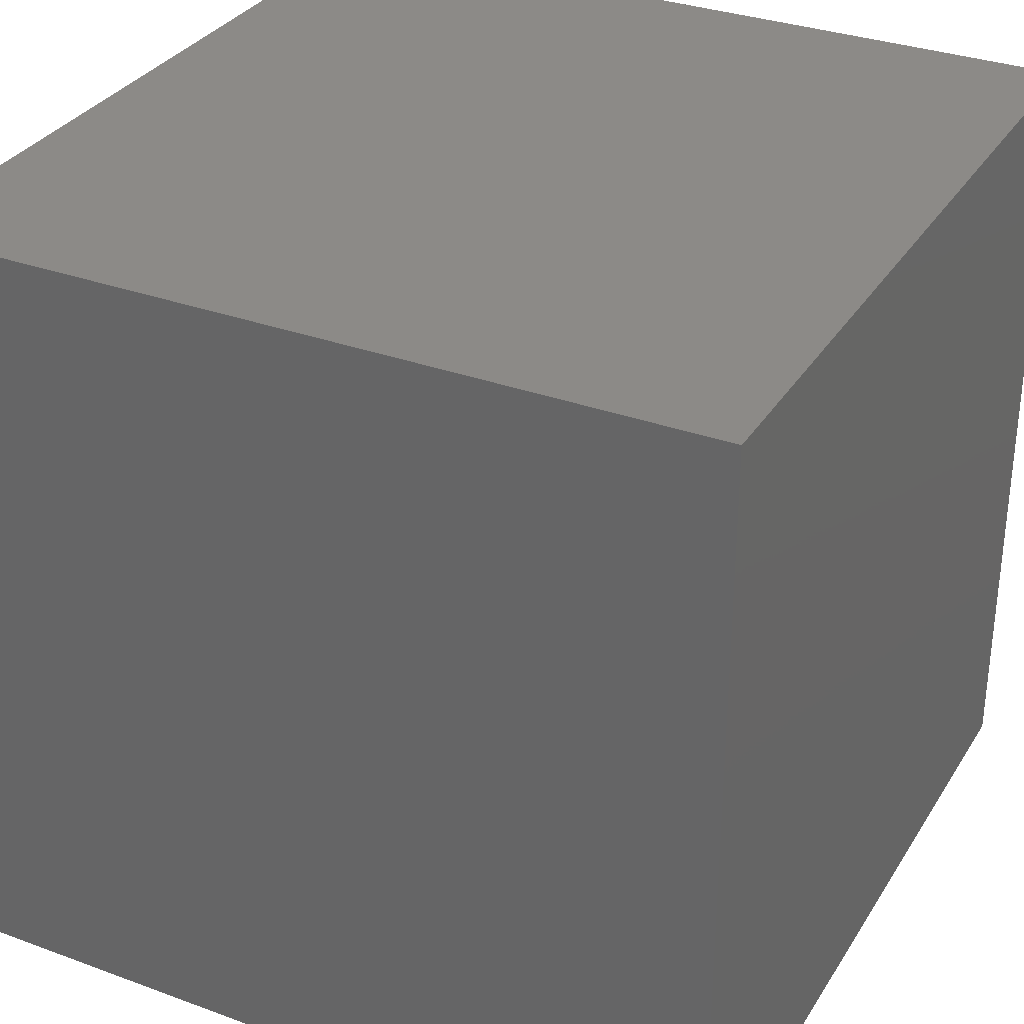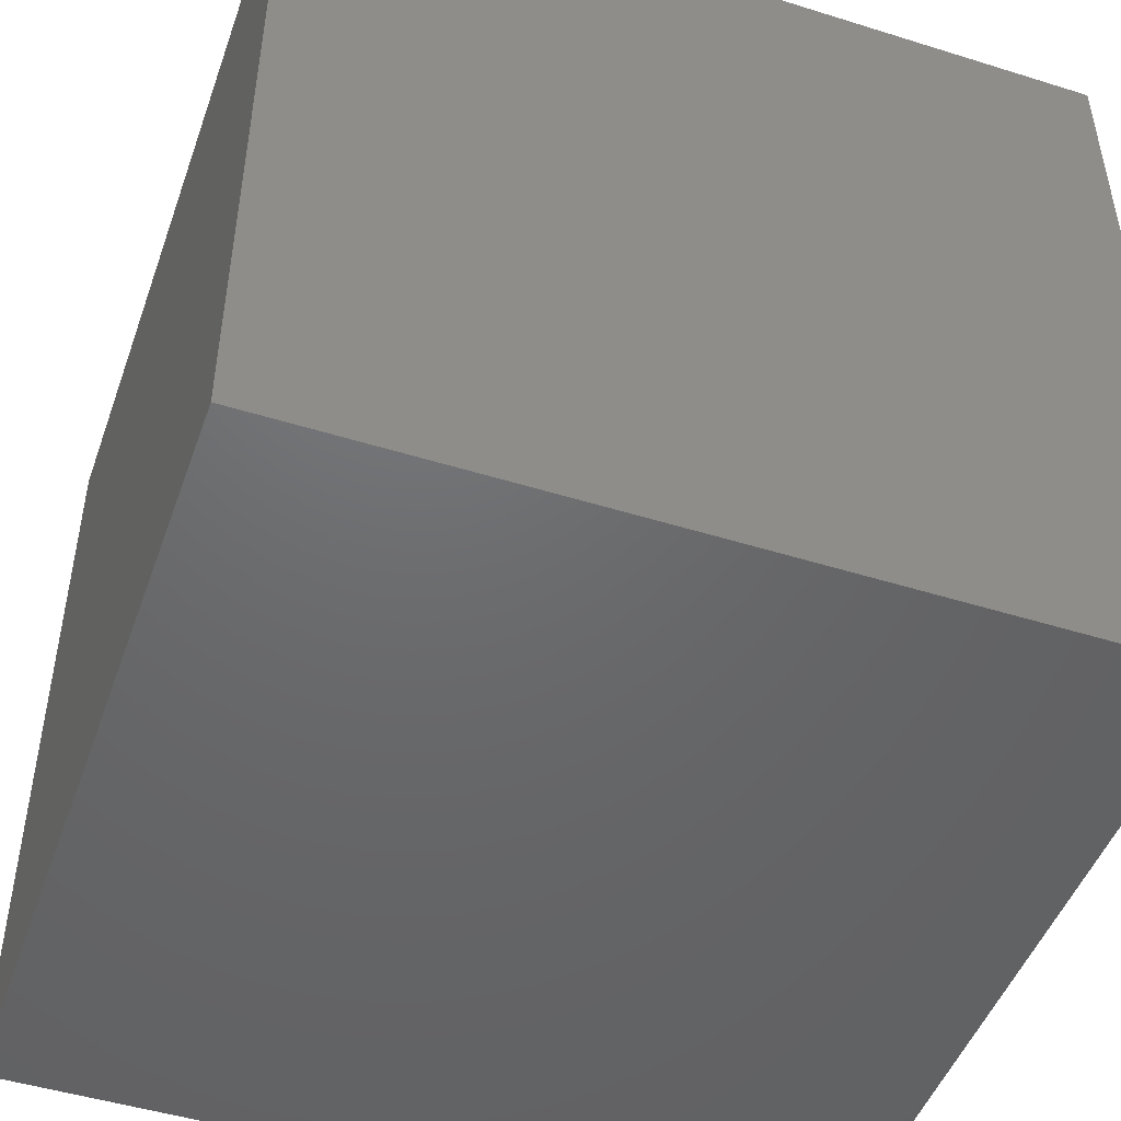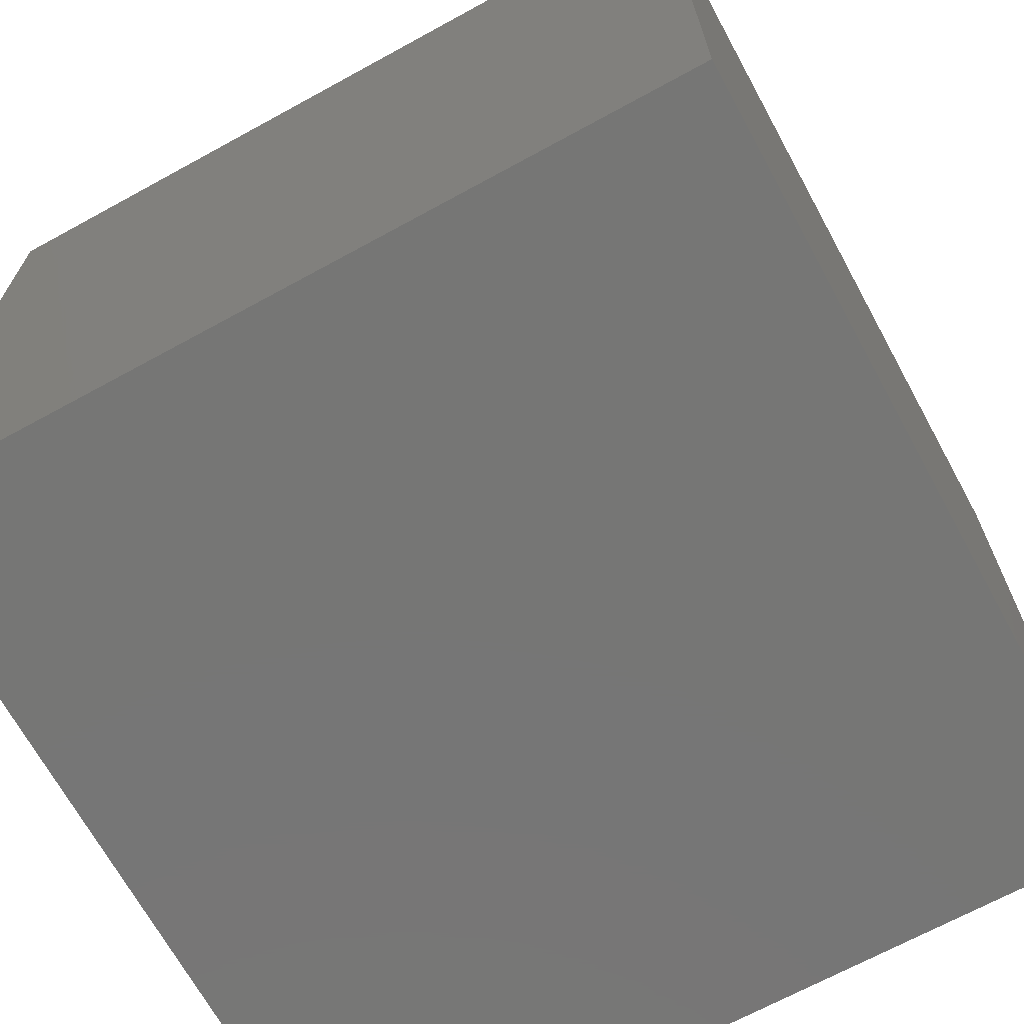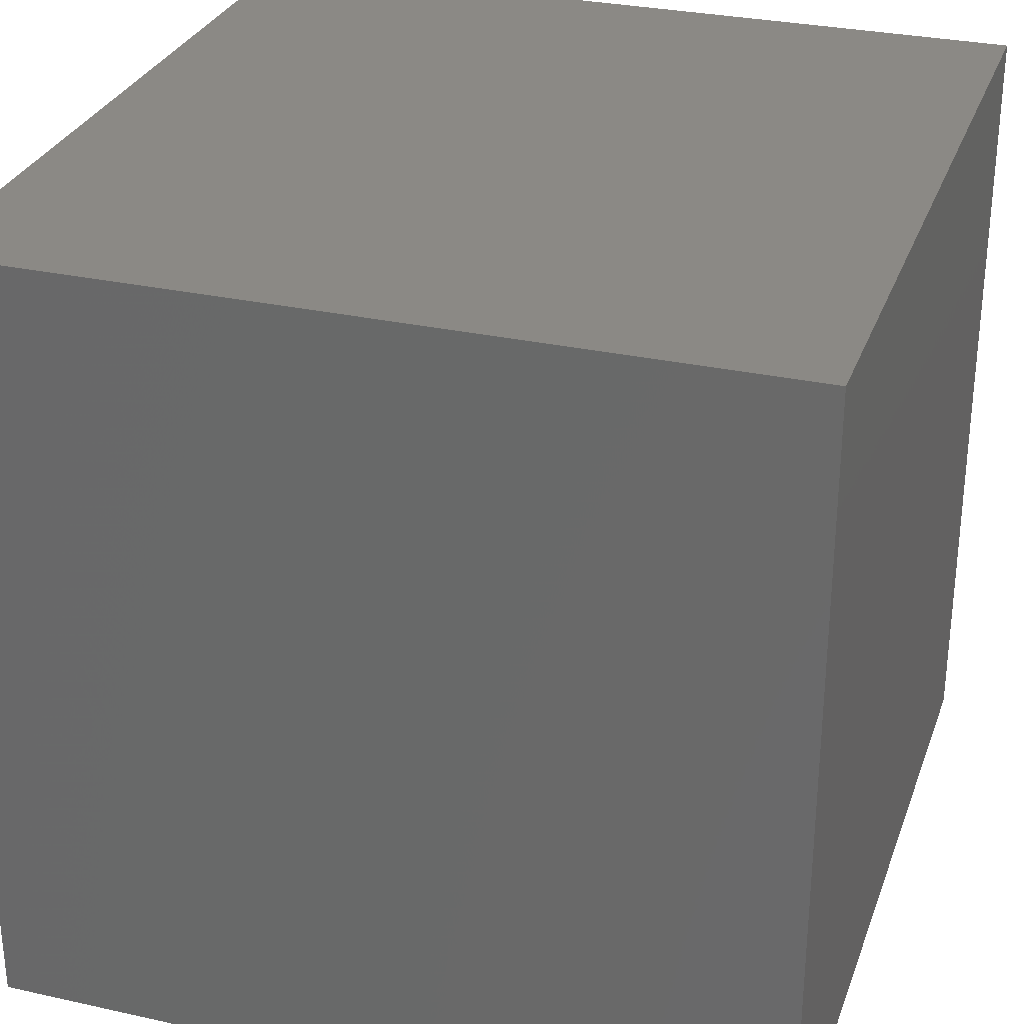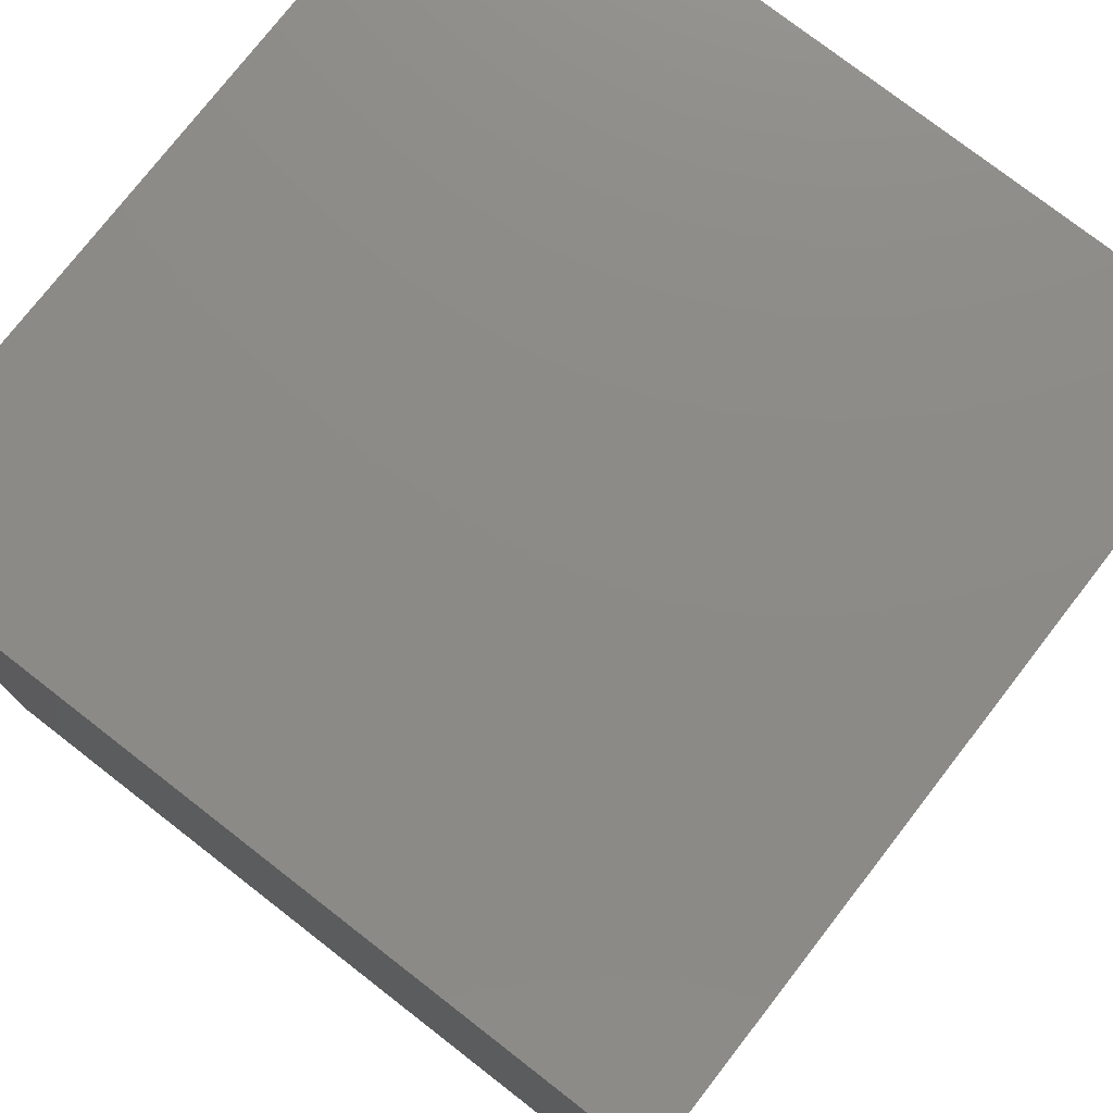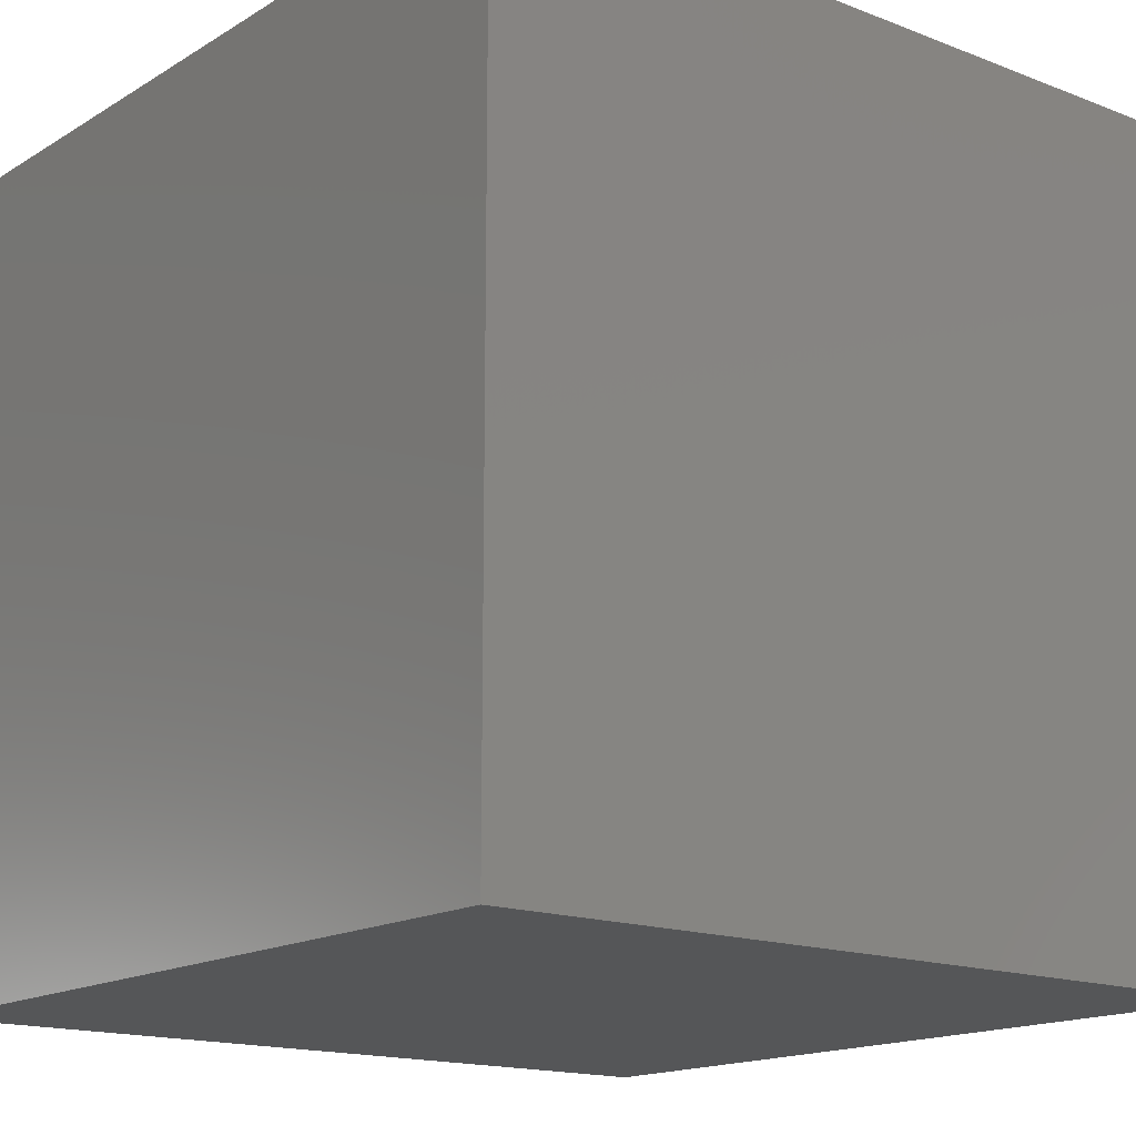
<metadata>
{"format":"stl","ext":"stl","renderer":"f3d","projection":"perspective","resolution":1024,"background":"white","views":[{"elev":32.3,"azim":-152.9,"up":"+Z"},{"elev":-48.0,"azim":-19.3,"up":"+Z"},{"elev":-68.6,"azim":-151.3,"up":"+Z"},{"elev":29.8,"azim":108.0,"up":"+Y"},{"elev":76.7,"azim":37.8,"up":"+Z"},{"elev":-15.8,"azim":-128.9,"up":"+Z"}]}
</metadata>
<code>
# stl→obj: 8 verts, 12 faces
v -8 -2 2
v -9 -2 2
v -8 -3 2
v -9 -3 2
v -8 -3 1
v -9 -3 1
v -8 -2 1
v -9 -2 1
f 1 2 3
f 3 2 4
f 5 6 7
f 7 6 8
f 4 6 3
f 3 6 5
f 2 8 4
f 4 8 6
f 1 7 2
f 2 7 8
f 3 5 1
f 1 5 7

</code>
